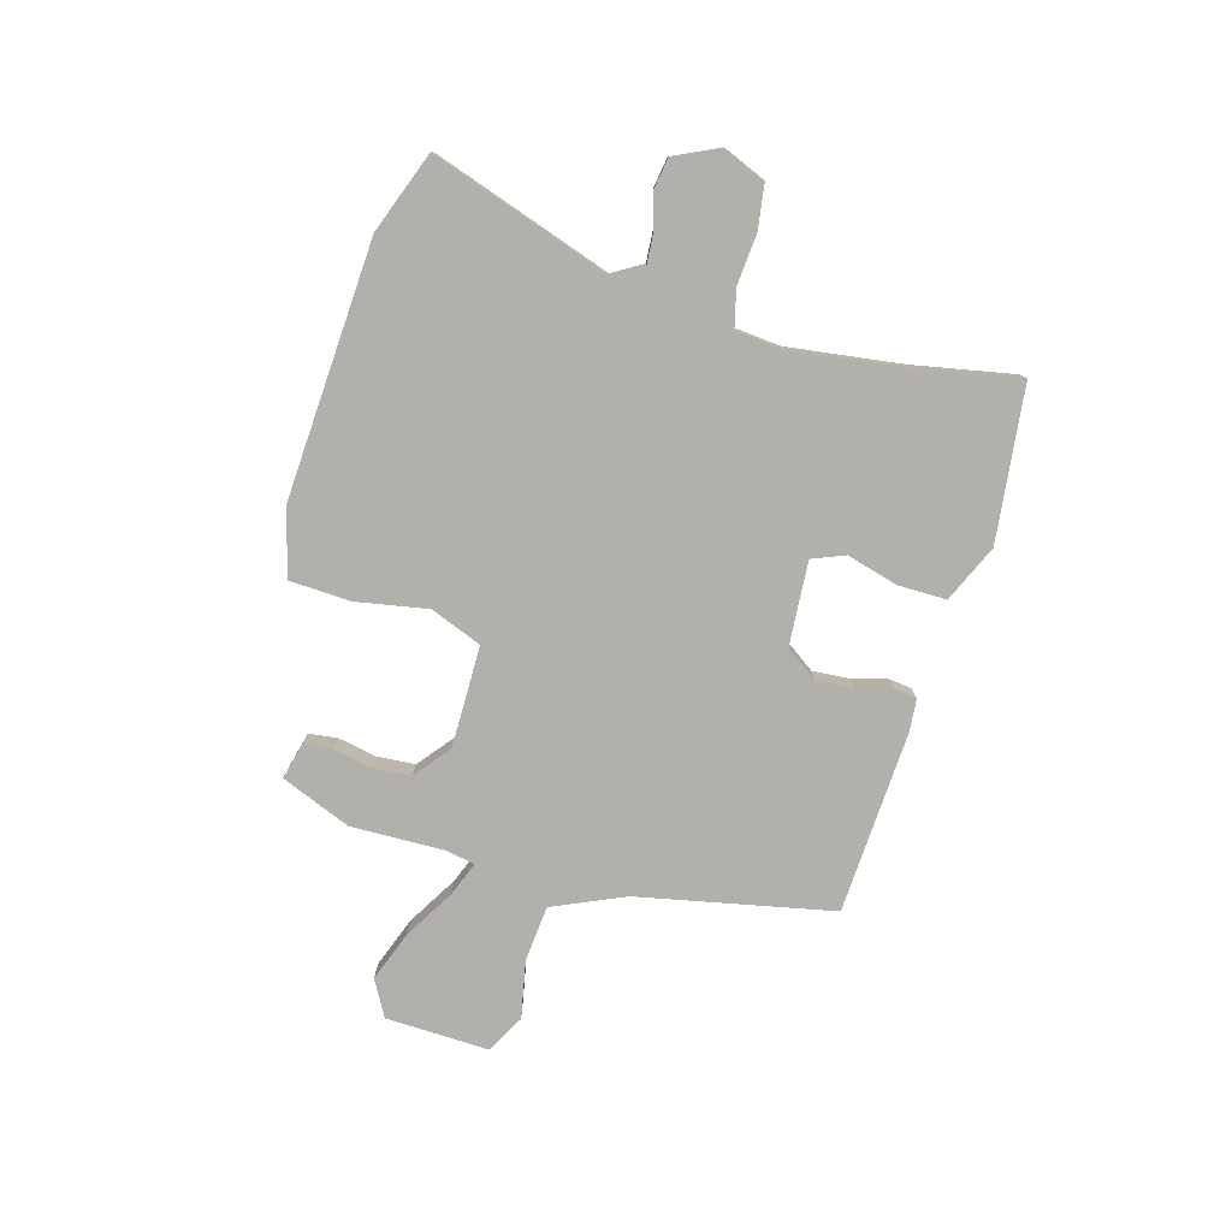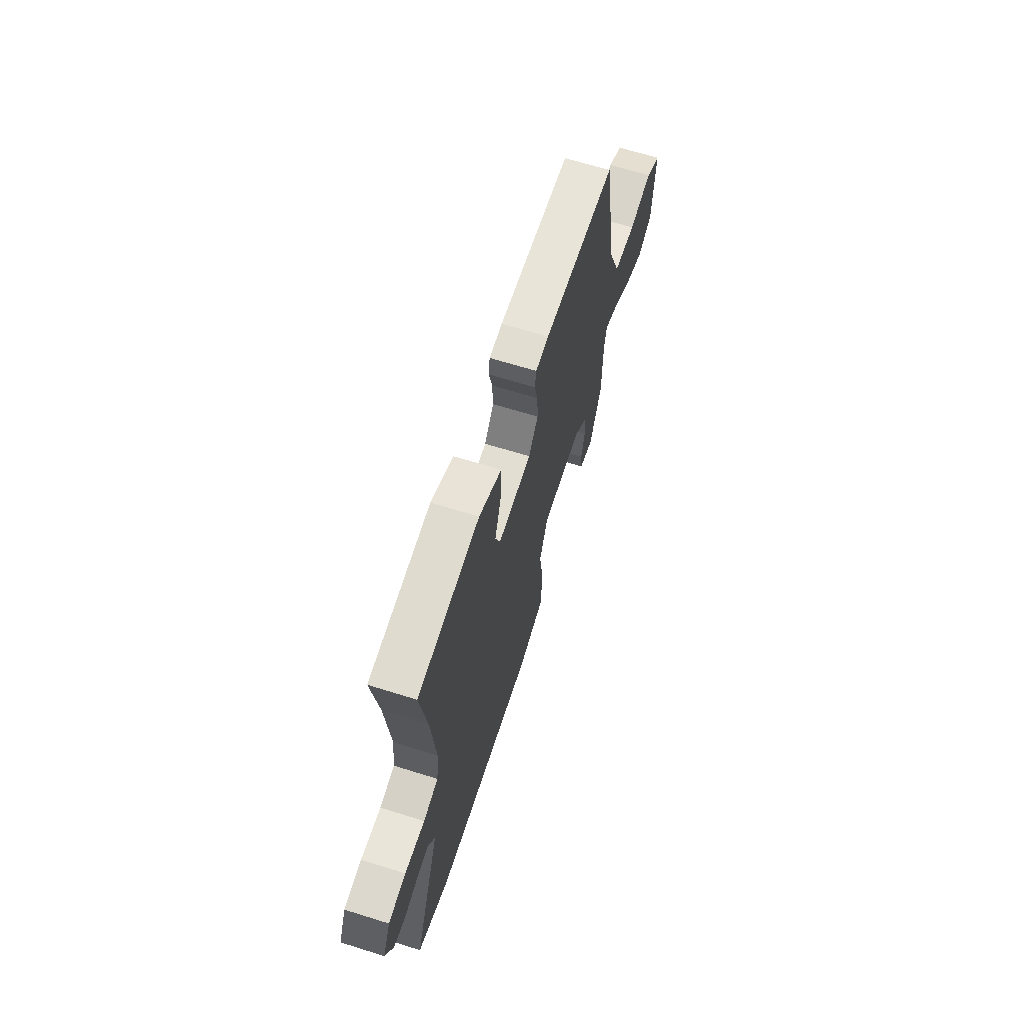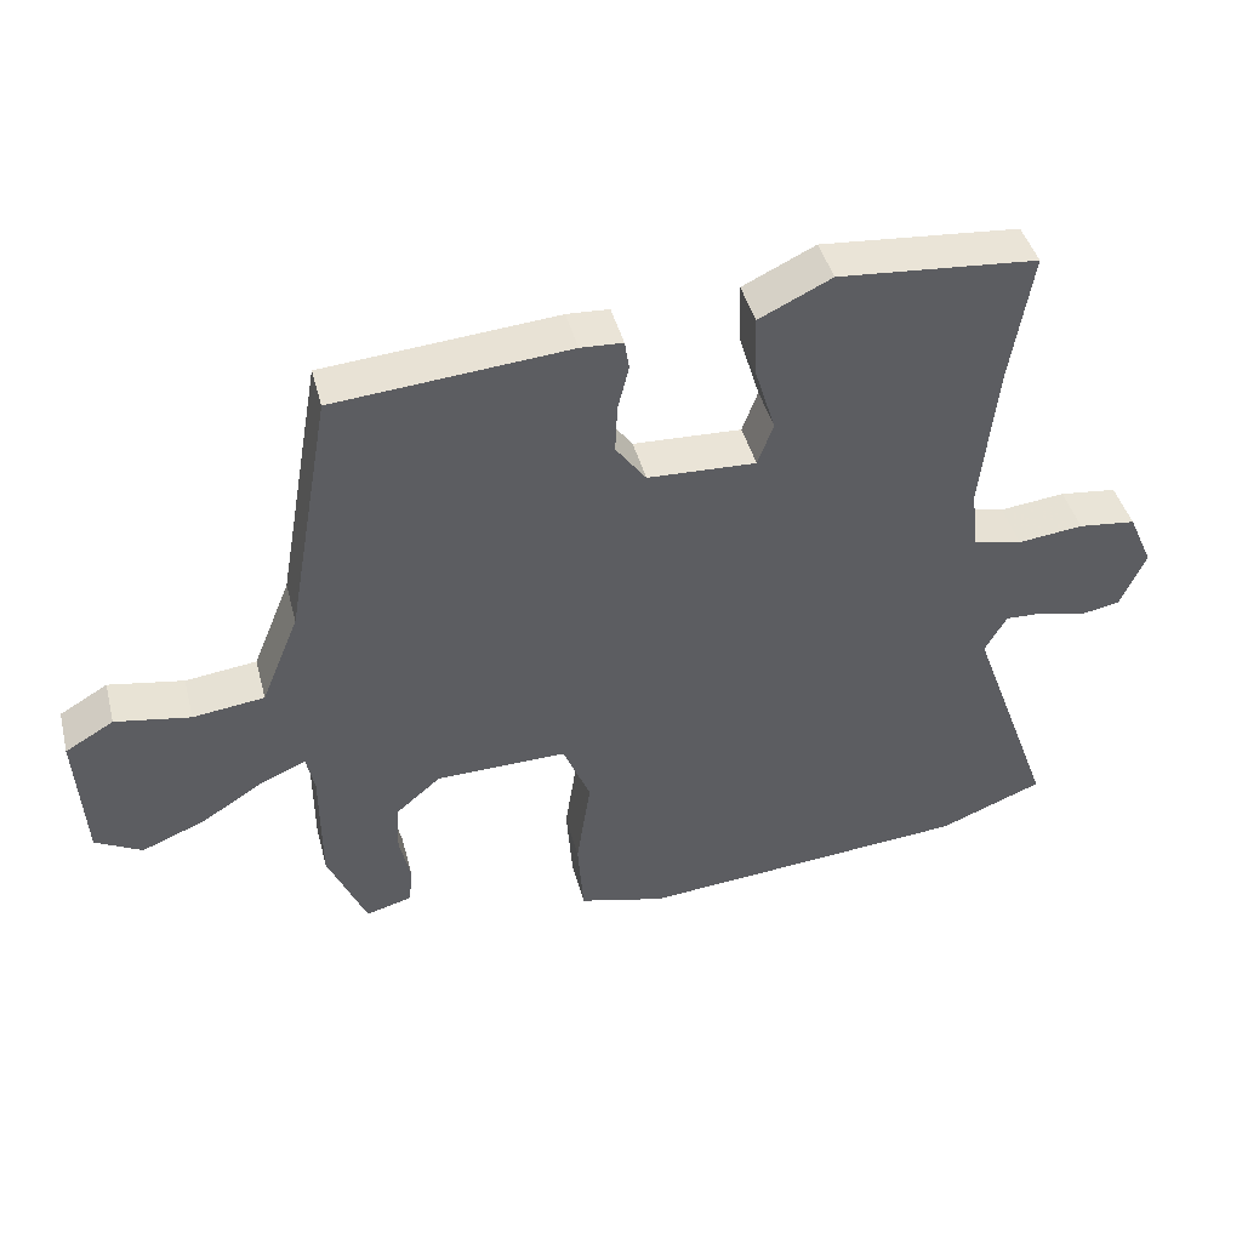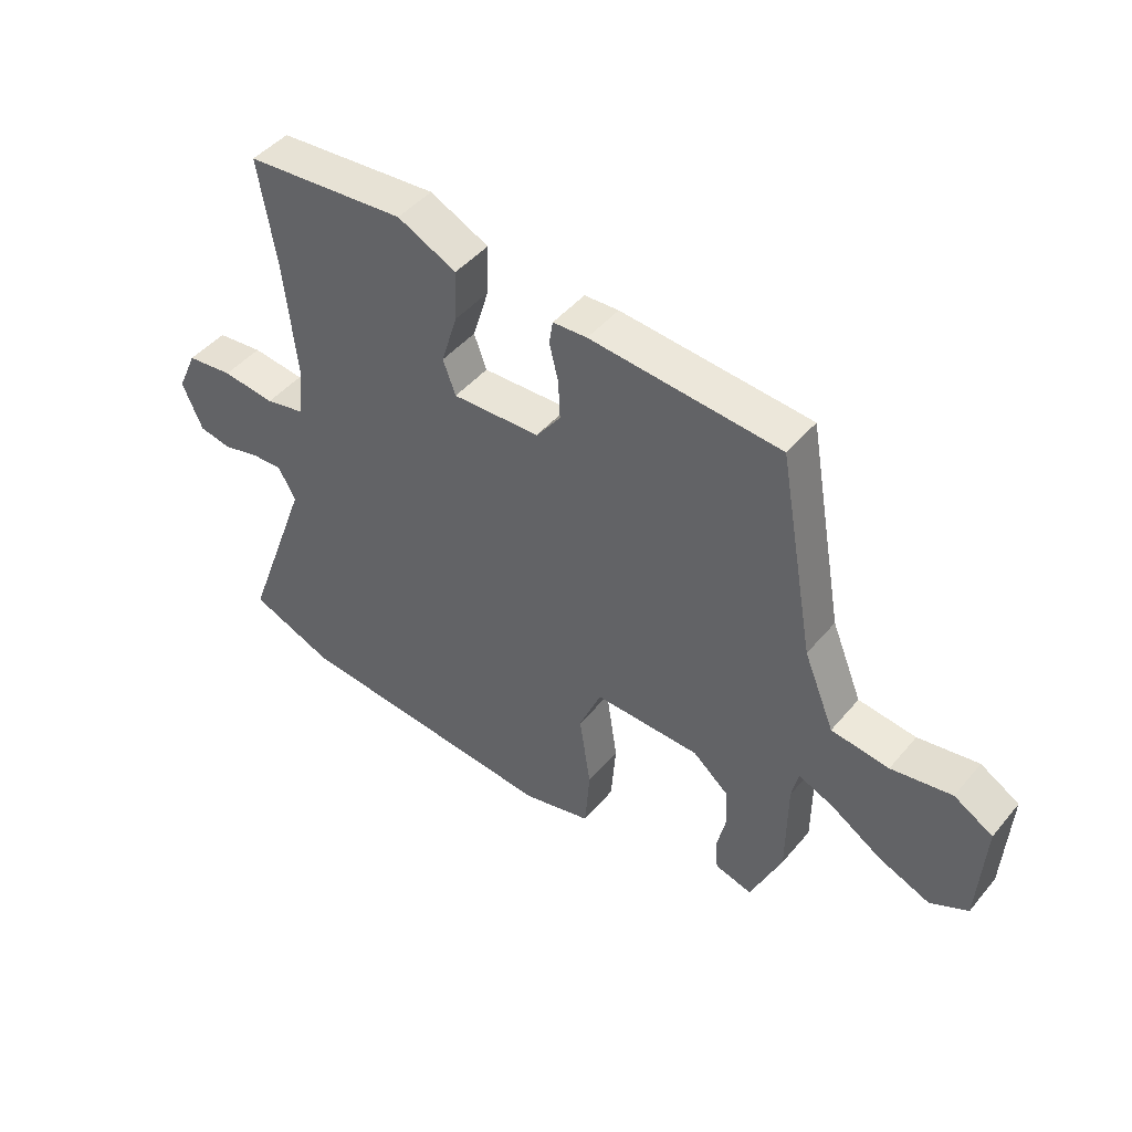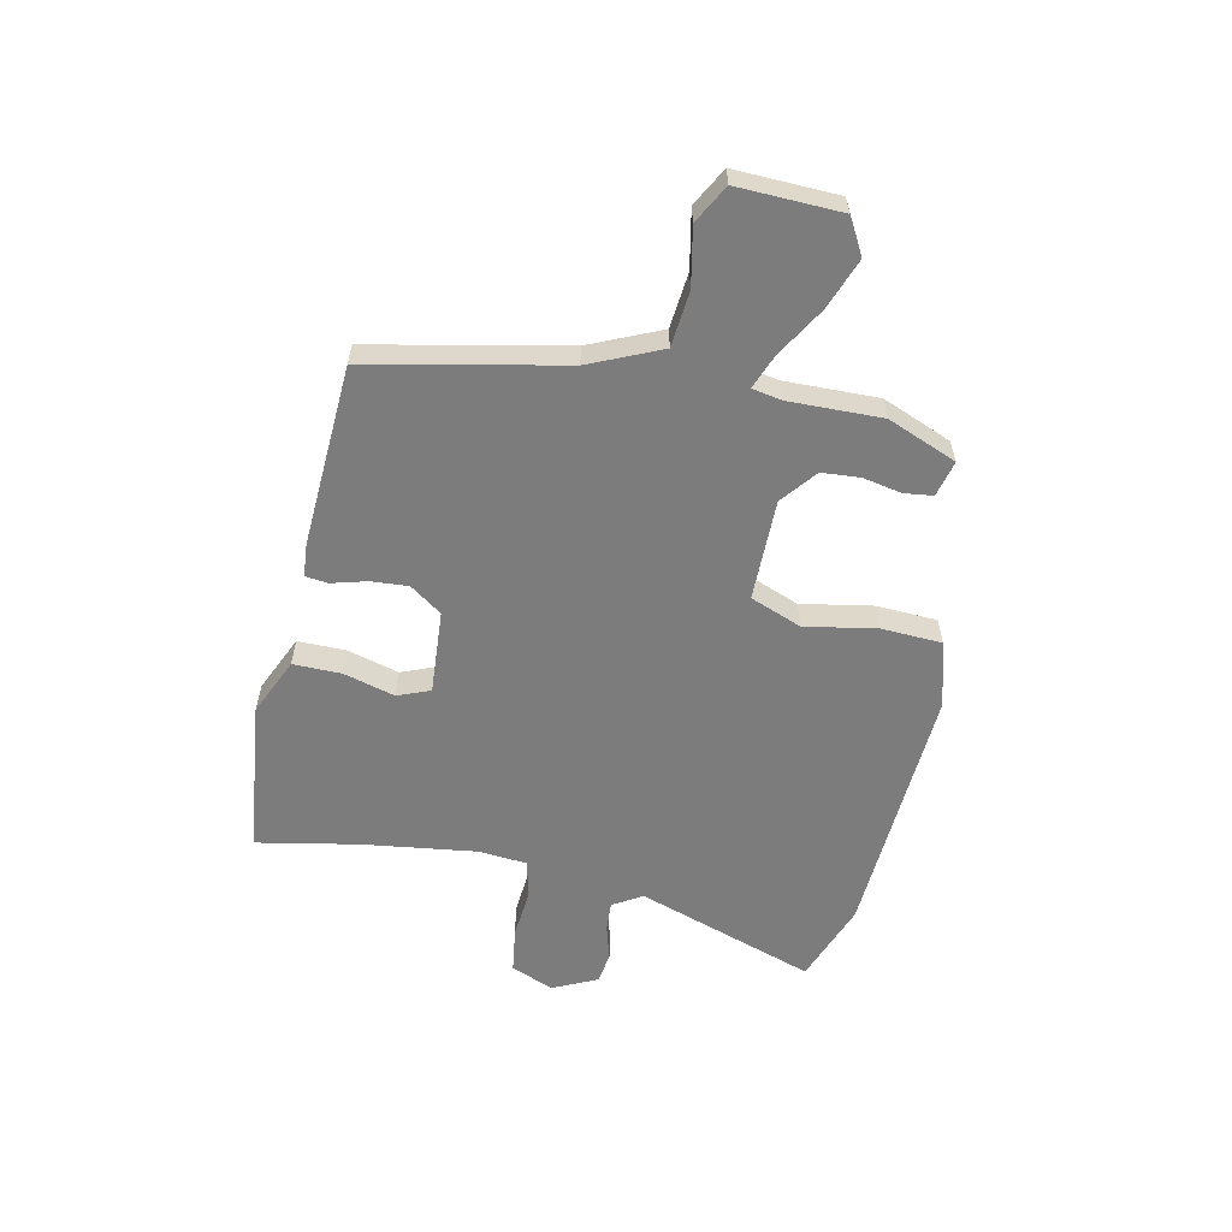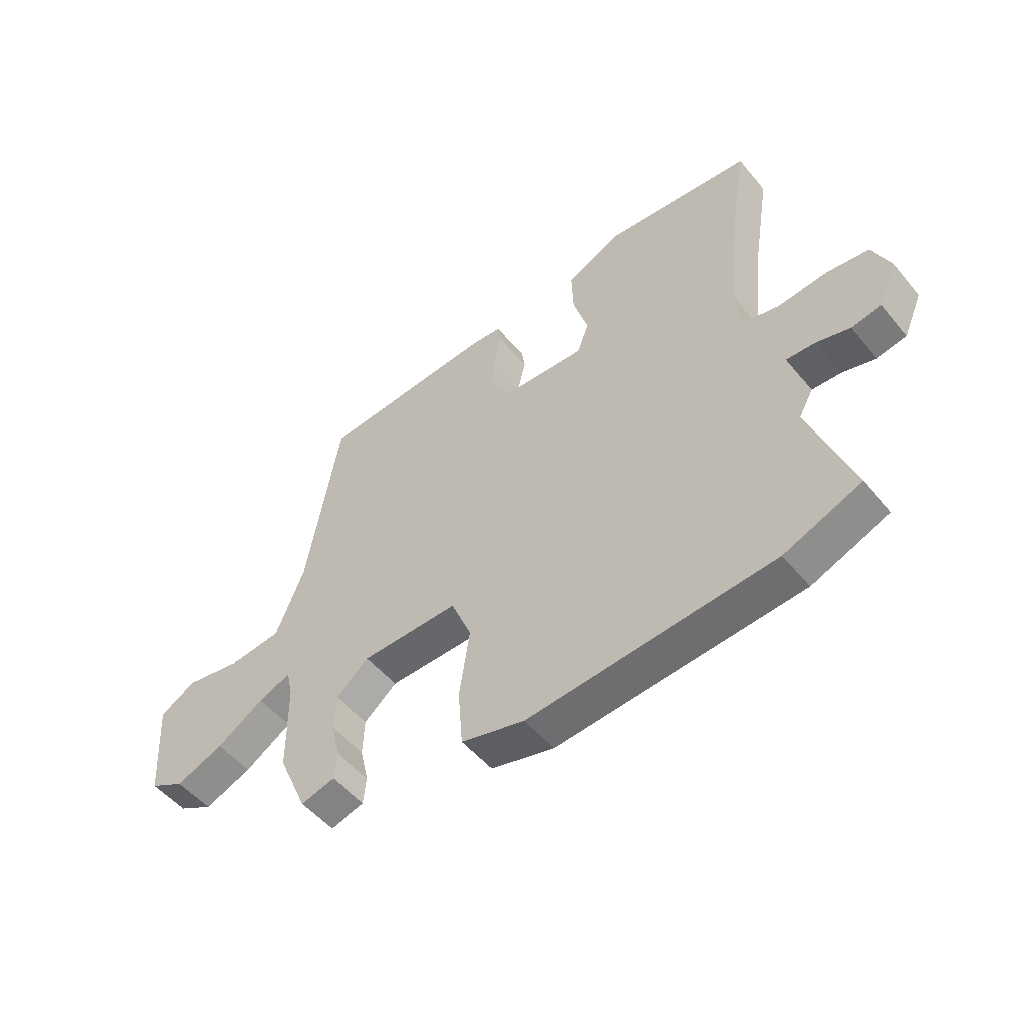
<metadata>
{"format":"obj","ext":"obj","renderer":"f3d","projection":"perspective","resolution":1024,"background":"white","views":[{"elev":-78.5,"azim":-104.3,"up":"+Y"},{"elev":65.3,"azim":-72.5,"up":"+Z"},{"elev":43.3,"azim":165.6,"up":"+Z"},{"elev":46.0,"azim":37.4,"up":"+Z"},{"elev":-58.8,"azim":79.6,"up":"+Y"},{"elev":-51.1,"azim":-141.8,"up":"+Z"}]}
</metadata>
<code>
v 0.459 0.07 -0.339
v 0.407 0.07 -0.458
v 0.345 0.07 -0.441
v 0.34 0.07 -0.391
v 0.355 0.07 -0.325
v 0.352 0.07 -0.258
v 0.292 0.07 -0.207
v 0.116 0.07 -0.203
v 0.079 0.07 -0.291
v 0.098 0.07 -0.416
v 0.09 0.07 -0.521
v -0.025 0.07 -0.55
v -0.47 0.07 -0.512
v -0.609 0.07 -0.456
v -0.496 0.07 -0.148
v -0.525 0.07 -0.096
v -0.577 0.07 -0.098
v -0.638 0.07 -0.114
v -0.692 0.07 -0.104
v -0.726 0.07 -0.026
v -0.693 0.07 0.047
v -0.616 0.07 0.056
v -0.528 0.07 0.046
v -0.463 0.07 0.06
v -0.453 0.07 0.142
v -0.474 0.07 0.341
v -0.503 0.07 0.519
v -0.235 0.07 0.542
v -0.137 0.07 0.495
v -0.14 0.07 0.411
v -0.167 0.07 0.323
v -0.146 0.07 0.266
v 0 0.07 0.272
v 0.041 0.07 0.327
v 0.038 0.07 0.392
v 0.023 0.07 0.453
v 0.029 0.07 0.492
v 0.086 0.07 0.495
v 0.402 0.07 0.469
v 0.462 0.07 0.13
v 0.513 0.07 0.005
v 0.609 0.07 -0.007
v 0.71 0.07 0.01
v 0.775 0.07 -0.028
v 0.764 0.07 -0.207
v 0.701 0.07 -0.24
v 0.615 0.07 -0.205
v 0.53 0.07 -0.151
v 0.471 0.07 -0.126
v 0.46 0.07 -0.177
v 0.459 0 -0.339
v 0.407 0 -0.458
v 0.345 0 -0.441
v 0.34 0 -0.391
v 0.355 0 -0.325
v 0.352 0 -0.258
v 0.292 0 -0.207
v 0.116 0 -0.203
v 0.079 0 -0.291
v 0.098 0 -0.416
v 0.09 0 -0.521
v -0.025 0 -0.55
v -0.47 0 -0.512
v -0.609 0 -0.456
v -0.496 0 -0.148
v -0.525 0 -0.096
v -0.577 0 -0.098
v -0.638 0 -0.114
v -0.692 0 -0.104
v -0.726 0 -0.026
v -0.693 0 0.047
v -0.616 0 0.056
v -0.528 0 0.046
v -0.463 0 0.06
v -0.453 0 0.142
v -0.474 0 0.341
v -0.503 0 0.519
v -0.235 0 0.542
v -0.137 0 0.495
v -0.14 0 0.411
v -0.167 0 0.323
v -0.146 0 0.266
v 0 0 0.272
v 0.041 0 0.327
v 0.038 0 0.392
v 0.023 0 0.453
v 0.029 0 0.492
v 0.086 0 0.495
v 0.402 0 0.469
v 0.462 0 0.13
v 0.513 0 0.005
v 0.609 0 -0.007
v 0.71 0 0.01
v 0.775 0 -0.028
v 0.764 0 -0.207
v 0.701 0 -0.24
v 0.615 0 -0.205
v 0.53 0 -0.151
v 0.471 0 -0.126
v 0.46 0 -0.177
f 46 47 48
f 45 46 48
f 44 45 48
f 43 44 48
f 42 43 48
f 41 42 48 49
f 40 41 49
f 40 49 50
f 39 40 50
f 38 39 50
f 37 38 50
f 36 37 50
f 35 36 50
f 29 30 31
f 28 29 31
f 27 28 31
f 26 27 31
f 25 26 31 32
f 24 25 32 33
f 21 22 23
f 20 21 23
f 19 20 23
f 18 19 23
f 17 18 23
f 16 17 23 24
f 15 16 24 33
f 13 14 15
f 12 13 15
f 11 12 15
f 10 11 15
f 9 10 15
f 8 9 15 33
f 3 4 5
f 2 3 5
f 1 2 5
f 50 1 5
f 50 5 6
f 50 6 7
f 35 50 7
f 34 35 7
f 7 8 33 34
f 98 97 96
f 98 96 95
f 98 95 94
f 98 94 93
f 98 93 92
f 99 98 92 91
f 99 91 90
f 100 99 90
f 100 90 89
f 100 89 88
f 100 88 87
f 100 87 86
f 100 86 85
f 81 80 79
f 81 79 78
f 81 78 77
f 81 77 76
f 82 81 76 75
f 83 82 75 74
f 73 72 71
f 73 71 70
f 73 70 69
f 73 69 68
f 73 68 67
f 74 73 67 66
f 83 74 66 65
f 65 64 63
f 65 63 62
f 65 62 61
f 65 61 60
f 65 60 59
f 83 65 59 58
f 55 54 53
f 55 53 52
f 55 52 51
f 55 51 100
f 56 55 100
f 57 56 100
f 57 100 85
f 57 85 84
f 84 83 58 57
f 1 51 52 2
f 2 52 53 3
f 3 53 54 4
f 4 54 55 5
f 5 55 56 6
f 6 56 57 7
f 7 57 58 8
f 8 58 59 9
f 9 59 60 10
f 10 60 61 11
f 11 61 62 12
f 12 62 63 13
f 13 63 64 14
f 14 64 65 15
f 15 65 66 16
f 16 66 67 17
f 17 67 68 18
f 18 68 69 19
f 19 69 70 20
f 20 70 71 21
f 21 71 72 22
f 22 72 73 23
f 23 73 74 24
f 24 74 75 25
f 25 75 76 26
f 26 76 77 27
f 27 77 78 28
f 28 78 79 29
f 29 79 80 30
f 30 80 81 31
f 31 81 82 32
f 32 82 83 33
f 33 83 84 34
f 34 84 85 35
f 35 85 86 36
f 36 86 87 37
f 37 87 88 38
f 38 88 89 39
f 39 89 90 40
f 40 90 91 41
f 41 91 92 42
f 42 92 93 43
f 43 93 94 44
f 44 94 95 45
f 45 95 96 46
f 46 96 97 47
f 47 97 98 48
f 48 98 99 49
f 49 99 100 50
f 50 100 51 1

</code>
